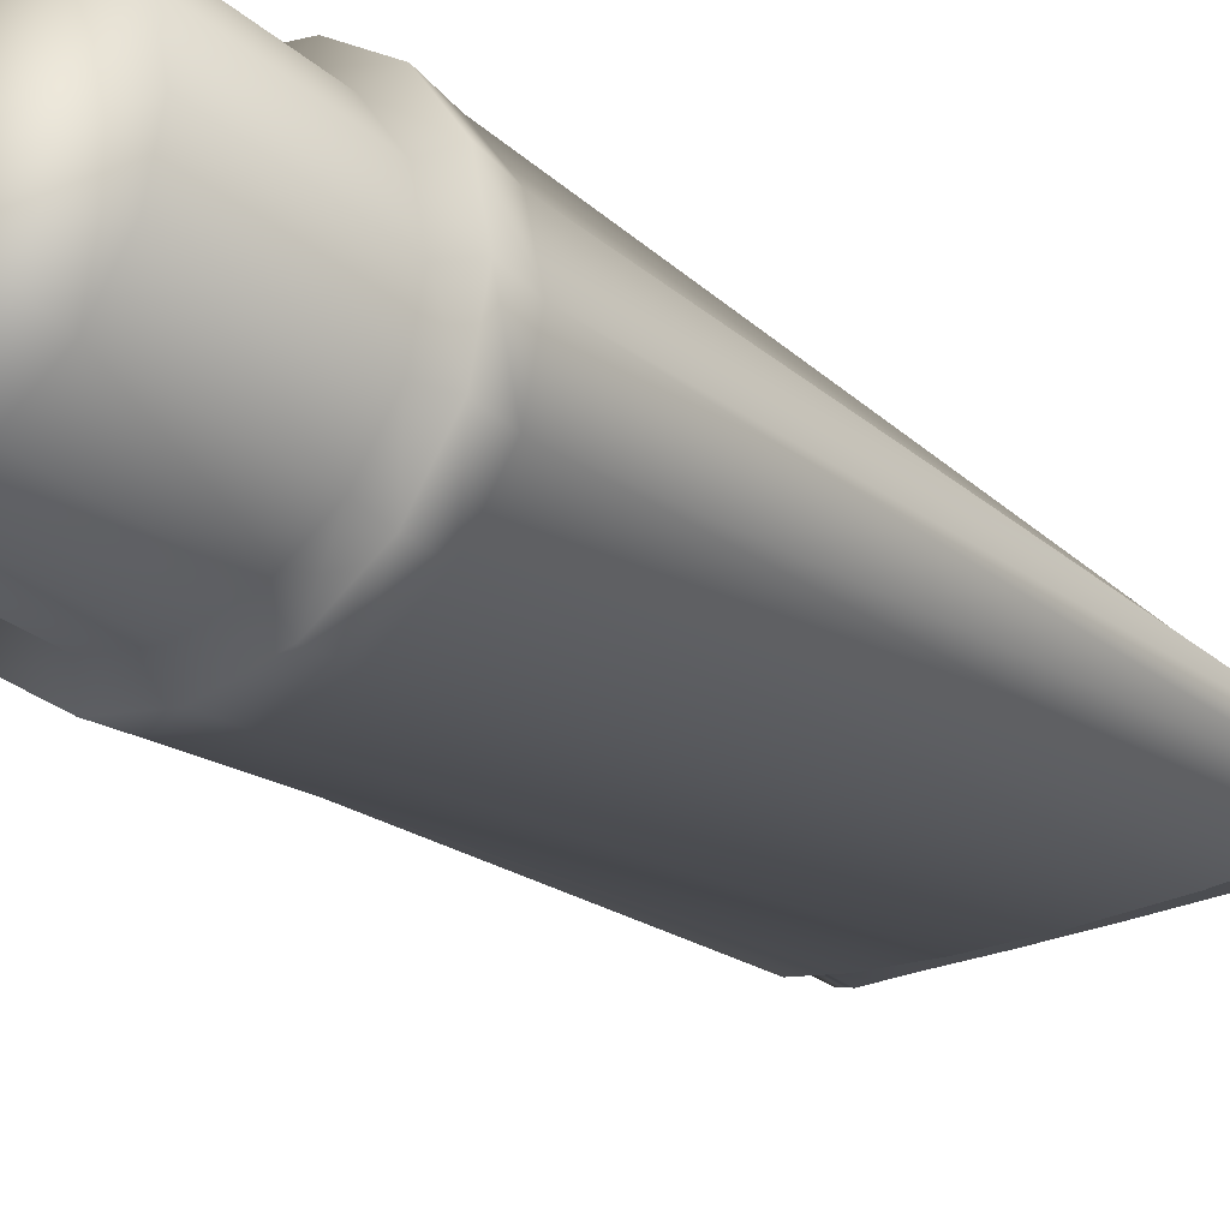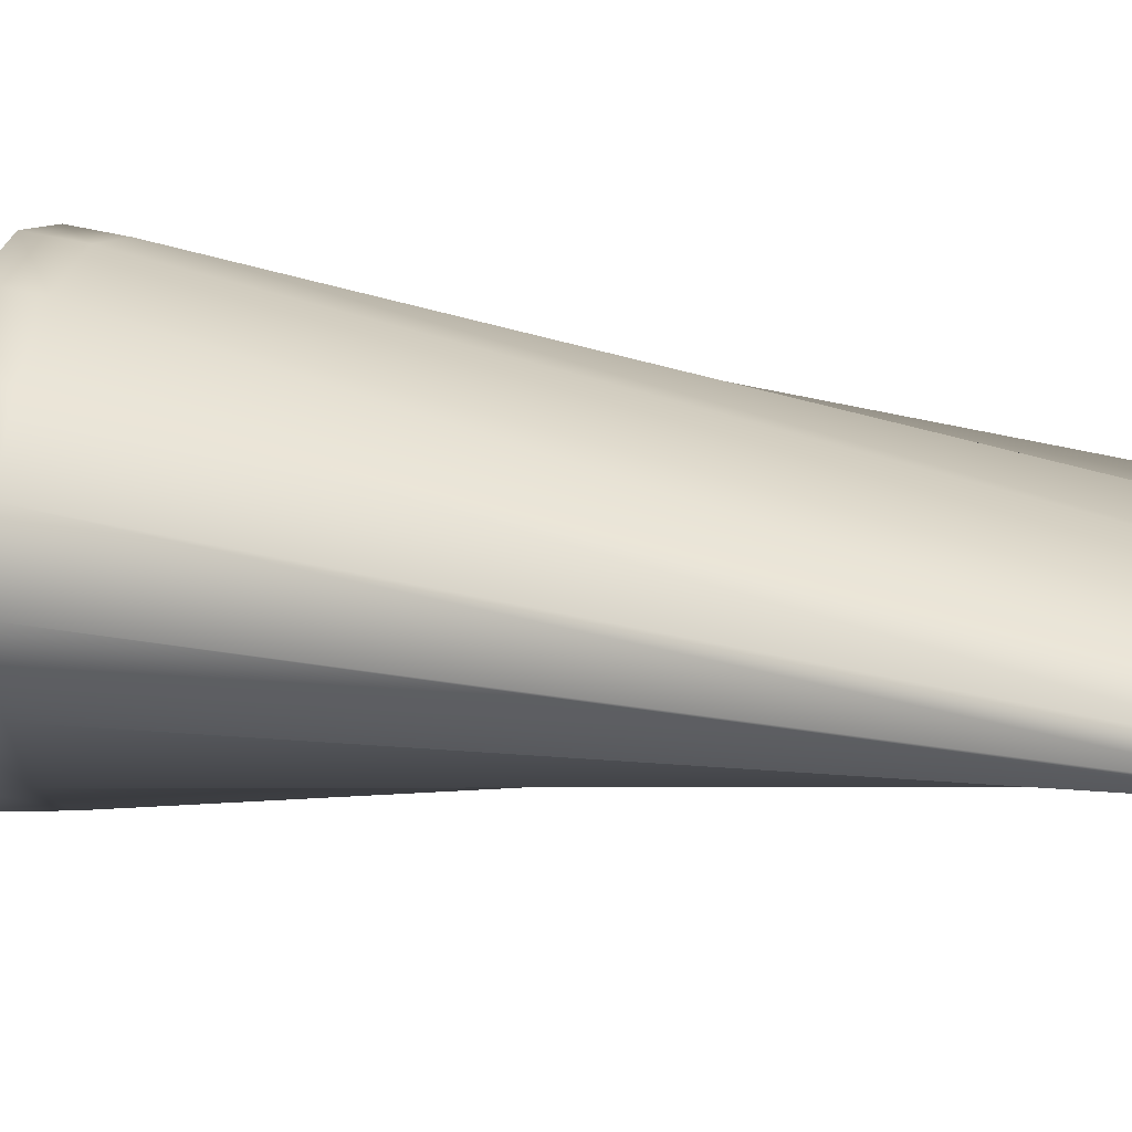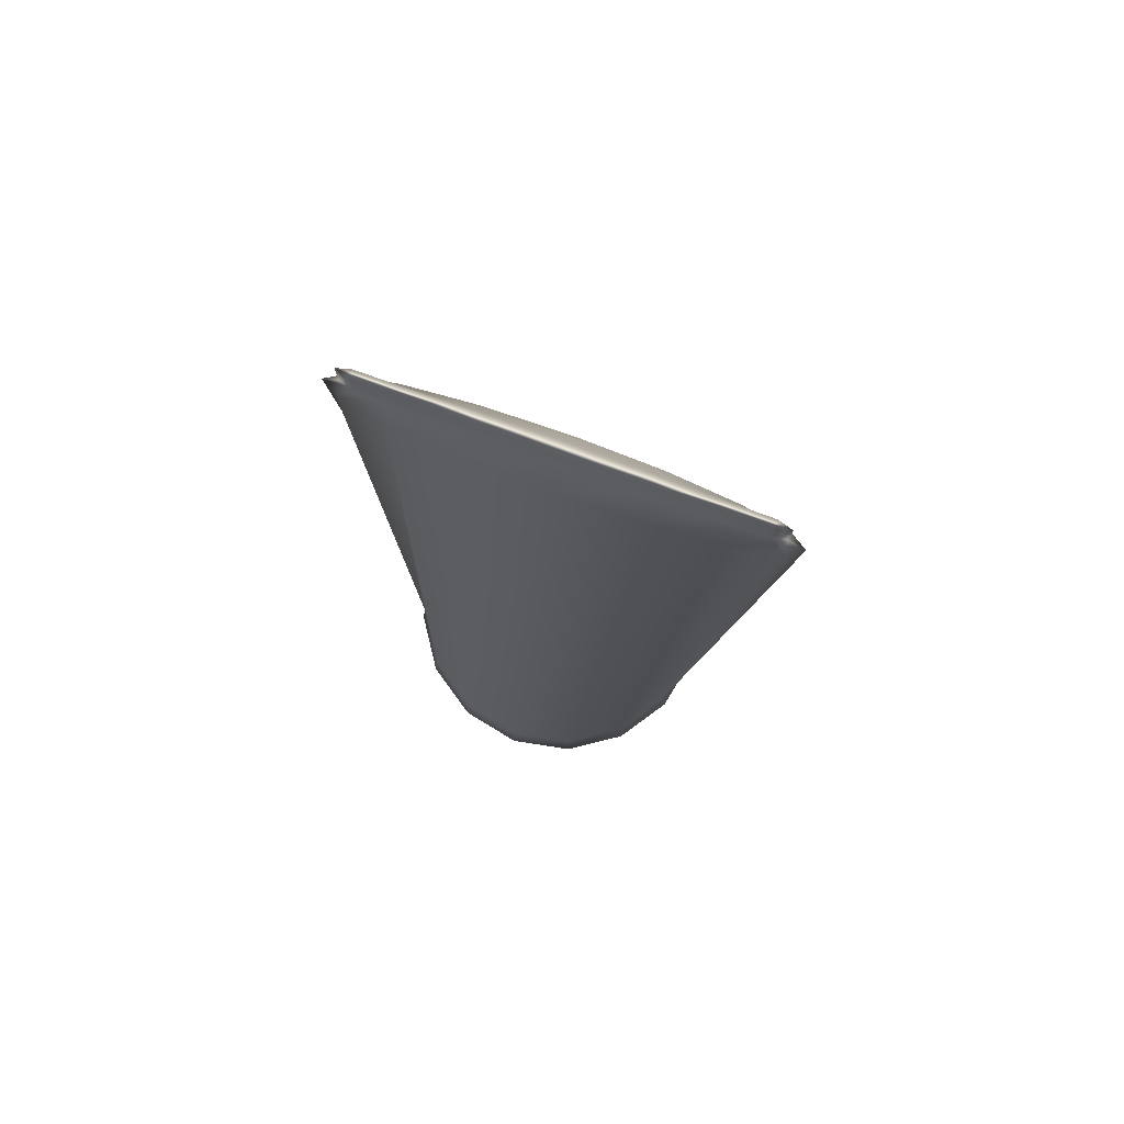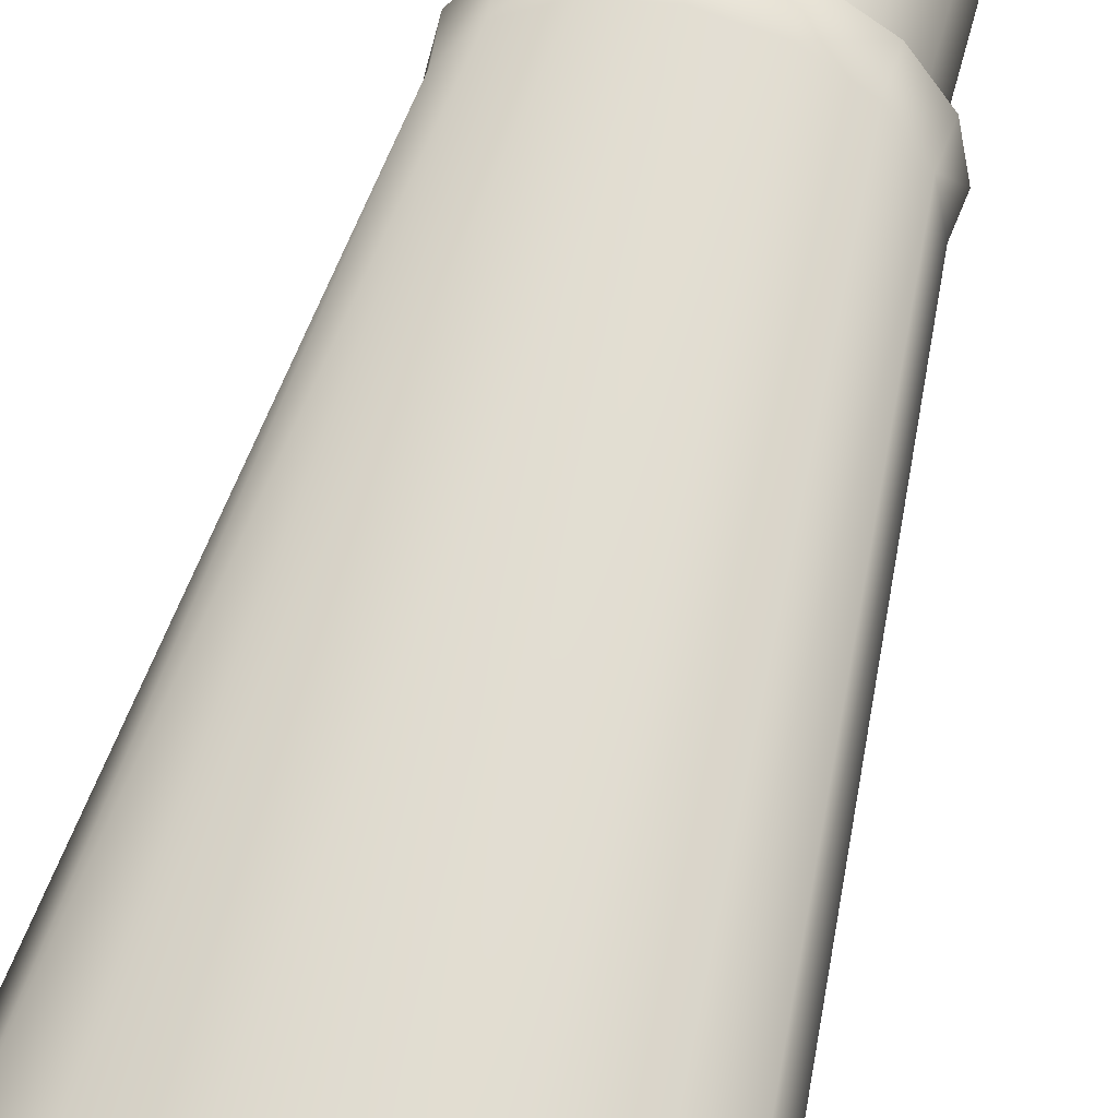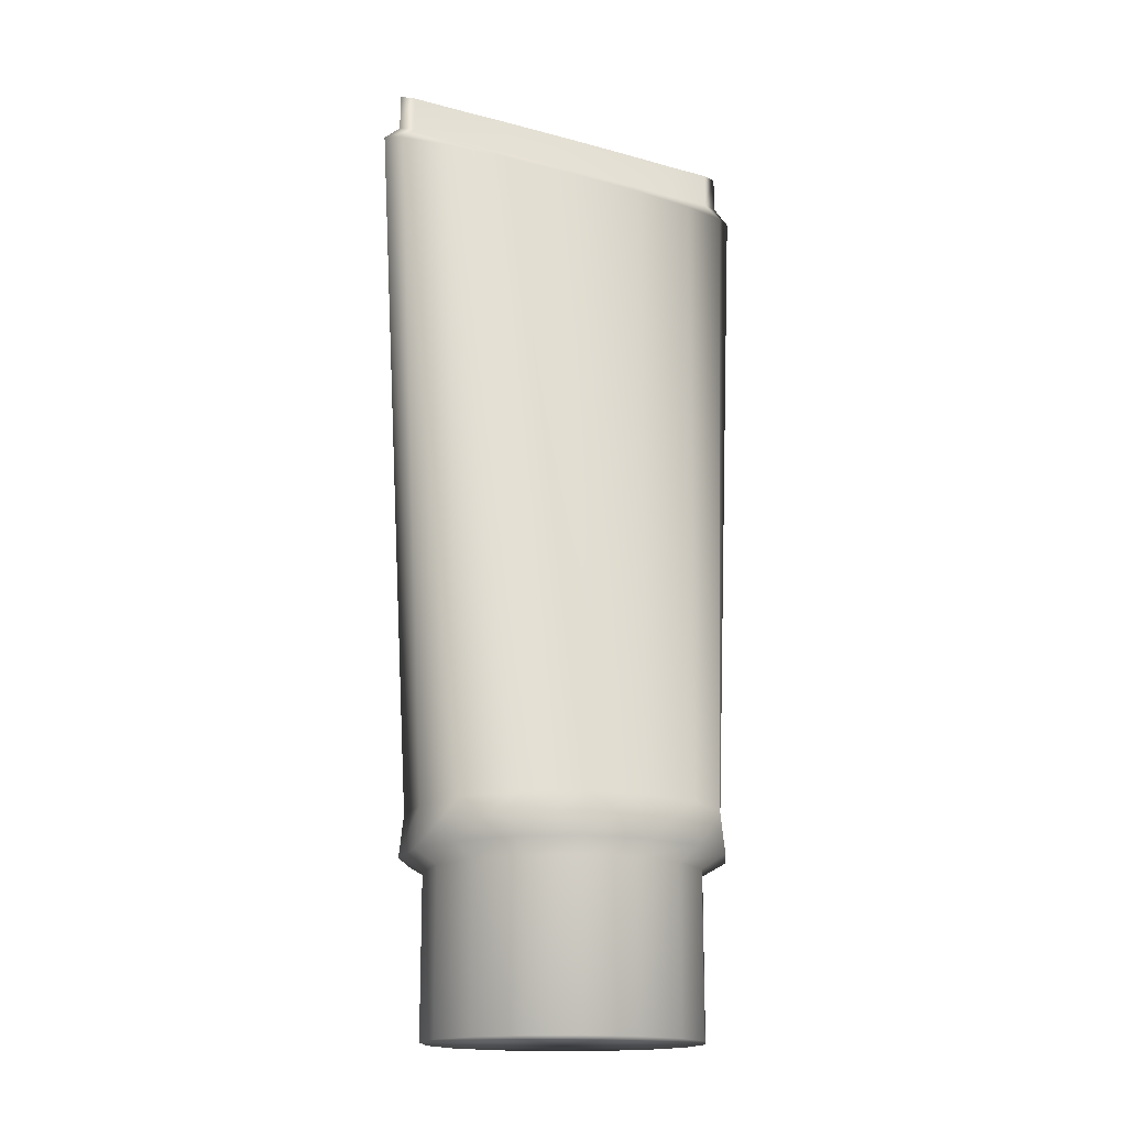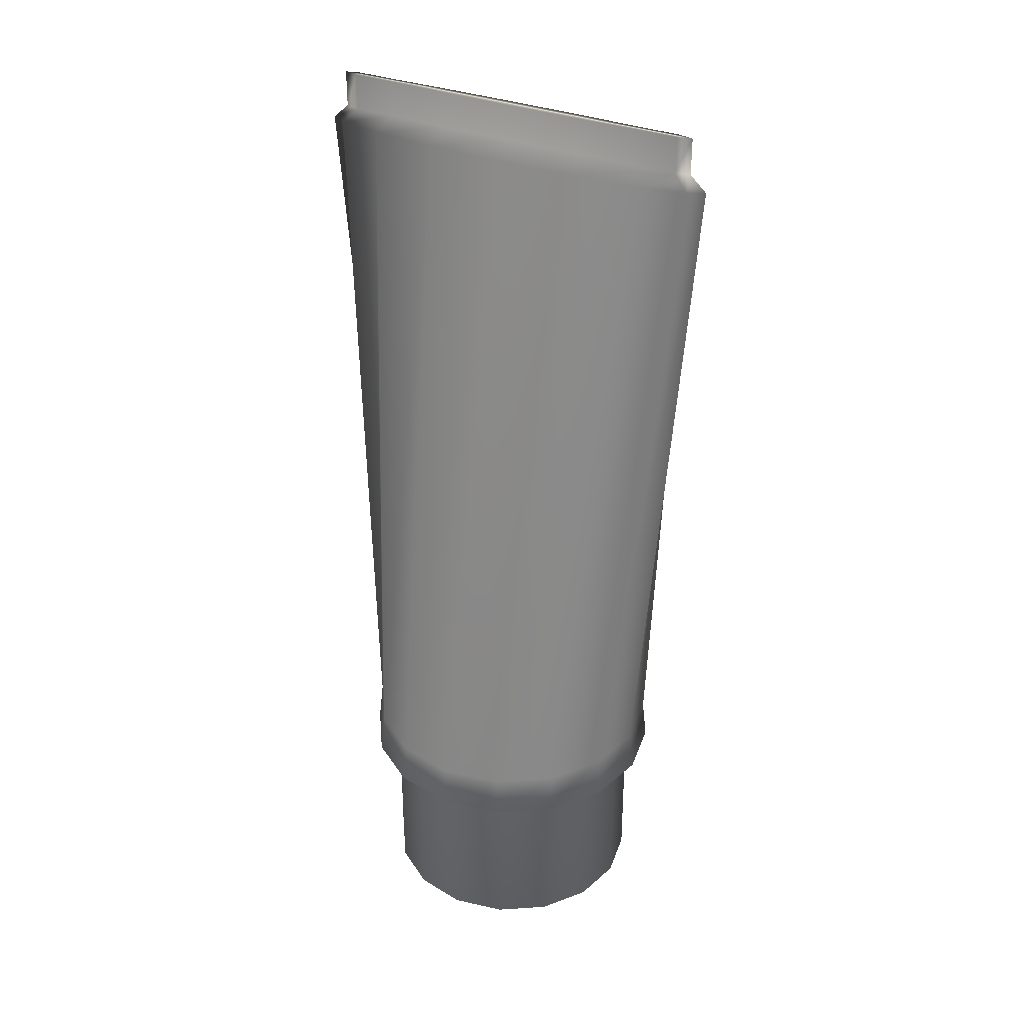
<metadata>
{"format":"obj","ext":"obj","renderer":"f3d","projection":"perspective","resolution":1024,"background":"white","views":[{"elev":-26.0,"azim":36.6,"up":"+Z"},{"elev":19.7,"azim":105.3,"up":"+Z"},{"elev":79.1,"azim":20.0,"up":"+Y"},{"elev":57.1,"azim":-165.1,"up":"+Z"},{"elev":-16.2,"azim":-29.4,"up":"+Y"},{"elev":32.6,"azim":-151.3,"up":"+Y"}]}
</metadata>
<code>
g meger3d_Char_sundries_C3_4
v 0.1346 -0.4665 -2.289e-07
v 0.1346 -0.3089 -2.289e-07
v 0.1243 -0.3089 -0.0515
v 0.1243 -0.4665 -0.0515
v 0.09516 -0.3089 -0.09516
v 0.09516 -0.4665 -0.09516
v 0.0515 -0.3089 -0.1243
v 0.0515 -0.4665 -0.1243
v 7.629e-08 -0.3089 -0.1346
v 7.629e-08 -0.4665 -0.1346
v 0.1243 -0.4665 0.0515
v 0.1243 -0.3089 0.0515
v 0.09516 -0.4665 0.09516
v 0.09516 -0.3089 0.09516
v 0.0515 -0.4665 0.1243
v 0.0515 -0.3089 0.1243
v 7.629e-08 -0.4665 0.1346
v 7.629e-08 -0.3089 0.1346
v -0.0515 -0.4665 0.1243
v -0.0515 -0.3089 0.1243
v -0.09516 -0.4665 0.09516
v -0.09516 -0.3089 0.09516
v -0.1243 -0.4665 0.0515
v -0.1243 -0.3089 0.0515
v -0.1346 -0.4665 -2.289e-07
v -0.1346 -0.3089 -2.289e-07
v -0.1243 -0.4665 -0.0515
v -0.1243 -0.3089 -0.0515
v -0.09516 -0.4665 -0.09516
v -0.09516 -0.3089 -0.09516
v -0.0515 -0.4665 -0.1243
v -0.0515 -0.3089 -0.1243
v 7.629e-08 -0.4665 -0.1346
v 7.629e-08 -0.3089 -0.1346
v -0.06029 -0.2956 -0.1455
v 7.629e-08 -0.2956 -0.1575
v -0.1114 -0.2956 -0.1114
v -0.1455 -0.2956 -0.06029
v -0.1575 -0.2956 -2.289e-07
v -0.1455 -0.2956 0.06029
v -0.1114 -0.2956 0.1114
v -0.06029 -0.2956 0.1455
v 7.629e-08 -0.2956 0.1575
v 0.06029 -0.2956 0.1455
v 0.1114 -0.2956 0.1114
v 0.1455 -0.2956 0.06029
v 0.1575 -0.2956 -2.289e-07
v 0.1455 -0.2956 -0.06029
v 0.1114 -0.2956 -0.1114
v 0.06029 -0.2956 -0.1455
v 7.629e-08 -0.2956 -0.1575
v 0.1414 -0.2547 -0.05859
v 0.1531 -0.2547 -2.289e-07
v 0.1083 -0.2547 -0.1083
v 0.05859 -0.2547 -0.1414
v 7.629e-08 -0.2547 -0.1531
v 0.1907 0.4162 -0.009437
v 0.2064 0.4162 -2.289e-07
v 0.1459 0.4162 -0.01744
v 0.07897 0.4162 -0.02278
v 7.629e-08 0.4162 -0.02466
v 0.1414 -0.2547 0.05859
v 0.1083 -0.2547 0.1083
v 0.05859 -0.2547 0.1414
v 7.629e-08 -0.2547 0.1531
v -0.05859 -0.2547 0.1414
v -0.1083 -0.2547 0.1083
v -0.1414 -0.2547 0.05859
v -0.1531 -0.2547 -2.289e-07
v -0.1414 -0.2547 -0.05859
v -0.1083 -0.2547 -0.1083
v -0.05859 -0.2547 -0.1414
v 7.629e-08 -0.2547 -0.1531
v -0.07897 0.4162 -0.02278
v 7.629e-08 0.4162 -0.02466
v -0.1459 0.4162 -0.01744
v -0.1907 0.4162 -0.009437
v -0.2064 0.4162 -2.289e-07
v -0.1907 0.4162 0.009437
v -0.1459 0.4162 0.01744
v -0.07897 0.4162 0.02278
v 7.629e-08 0.4162 0.02466
v 0.07897 0.4162 0.02278
v 0.1459 0.4162 0.01744
v 0.1907 0.4162 0.009437
v -0.1754 0.4312 0.003893
v -0.1342 0.4312 0.003941
v -0.07264 0.4312 0.00515
v 7.629e-08 0.4312 0.005574
v 0.07264 0.4312 0.00515
v 0.1342 0.4312 0.003941
v 0.1754 0.4312 0.003893
v 0.1898 0.4312 -2.289e-07
v 0.1754 0.4312 -0.003893
v 0.1342 0.4312 -0.003942
v 0.07264 0.4312 -0.00515
v 7.629e-08 0.4312 -0.005574
v 0.1754 0.4665 -0.003893
v 0.1898 0.4665 -2.289e-07
v 0.1342 0.4665 -0.003942
v 0.07264 0.4665 -0.00515
v 7.629e-08 0.4665 -0.005574
v 0.1754 0.4665 0.003893
v 0.1342 0.4665 0.003941
v 0.07264 0.4665 0.00515
v 7.629e-08 0.4665 0.005574
v -0.07264 0.4665 0.00515
v -0.1342 0.4665 0.003941
v -0.1754 0.4665 0.003893
v -0.1898 0.4312 -2.289e-07
v -0.1754 0.4312 -0.003893
v -0.1342 0.4312 -0.003942
v -0.07264 0.4312 -0.00515
v 7.629e-08 0.4312 -0.005574
v -0.07264 0.4665 -0.00515
v 7.629e-08 0.4665 -0.005574
v -0.1342 0.4665 -0.003942
v -0.1754 0.4665 -0.003893
v -0.1898 0.4665 -2.289e-07
v -0.1754 0.4665 -0.003893
v -0.1342 0.4665 -0.003942
v -0.07264 0.4665 -0.00515
v 7.629e-08 0.4665 -0.005574
v 0.07264 0.4665 -0.00515
v 0.1342 0.4665 -0.003942
v 0.1754 0.4665 -0.003893
v 0.1898 0.4665 -2.289e-07
v -0.1898 0.4665 -2.289e-07
v 0.1243 -0.4665 -0.0515
v -7.629e-08 -0.4665 -2.289e-07
v 0.1346 -0.4665 -2.289e-07
v 0.09516 -0.4665 -0.09516
v 0.0515 -0.4665 -0.1243
v 7.629e-08 -0.4665 -0.1346
v -0.0515 -0.4665 -0.1243
v -0.09516 -0.4665 -0.09516
v -0.1243 -0.4665 -0.0515
v -0.1346 -0.4665 -2.289e-07
v -0.1243 -0.4665 0.0515
v -0.09516 -0.4665 0.09516
v -0.0515 -0.4665 0.1243
v 7.629e-08 -0.4665 0.1346
v 0.0515 -0.4665 0.1243
v 0.09516 -0.4665 0.09516
v 0.1243 -0.4665 0.0515
g meger3d_Char_sundries_C3_4_0
f 3 2 1
f 4 3 1
f 5 3 4
f 6 5 4
f 7 5 6
f 8 7 6
f 9 7 8
f 10 9 8
f 1 2 11
f 2 12 11
f 11 12 13
f 12 14 13
f 13 14 15
f 14 16 15
f 15 16 17
f 16 18 17
f 17 18 19
f 18 20 19
f 19 20 21
f 20 22 21
f 21 22 23
f 22 24 23
f 23 24 25
f 24 26 25
f 25 26 27
f 26 28 27
f 27 28 29
f 28 30 29
f 29 30 31
f 30 32 31
f 31 32 33
f 32 34 33
f 32 35 34
f 35 36 34
f 37 35 32
f 30 37 32
f 38 37 30
f 28 38 30
f 39 38 28
f 26 39 28
f 40 39 26
f 24 40 26
f 41 40 24
f 22 41 24
f 42 41 22
f 20 42 22
f 43 42 20
f 18 43 20
f 44 43 18
f 16 44 18
f 45 44 16
f 14 45 16
f 46 45 14
f 12 46 14
f 47 46 12
f 2 47 12
f 48 47 2
f 3 48 2
f 49 48 3
f 5 49 3
f 50 49 5
f 7 50 5
f 51 50 7
f 9 51 7
f 48 52 47
f 52 53 47
f 47 53 46
f 54 52 48
f 49 54 48
f 55 54 49
f 50 55 49
f 56 55 50
f 51 56 50
f 52 57 53
f 57 58 53
f 59 57 52
f 54 59 52
f 60 59 54
f 55 60 54
f 61 60 55
f 56 61 55
f 53 58 62
f 53 62 46
f 46 62 45
f 62 63 45
f 45 63 44
f 63 64 44
f 44 64 43
f 64 65 43
f 43 65 42
f 65 66 42
f 42 66 41
f 66 67 41
f 41 67 40
f 67 68 40
f 40 68 39
f 68 69 39
f 39 69 38
f 69 70 38
f 38 70 37
f 70 71 37
f 37 71 35
f 71 72 35
f 35 72 36
f 72 73 36
f 72 74 73
f 74 75 73
f 76 74 72
f 71 76 72
f 77 76 71
f 70 77 71
f 78 77 70
f 69 78 70
f 79 78 69
f 68 79 69
f 80 79 68
f 67 80 68
f 81 80 67
f 66 81 67
f 82 81 66
f 65 82 66
f 83 82 65
f 64 83 65
f 84 83 64
f 63 84 64
f 85 84 63
f 62 85 63
f 58 85 62
f 79 86 78
f 87 86 79
f 80 87 79
f 88 87 80
f 81 88 80
f 89 88 81
f 82 89 81
f 90 89 82
f 83 90 82
f 91 90 83
f 84 91 83
f 92 91 84
f 85 92 84
f 93 92 85
f 94 93 58
f 57 94 58
f 95 94 57
f 59 95 57
f 96 95 59
f 60 96 59
f 97 96 60
f 61 97 60
f 94 98 93
f 98 99 93
f 93 99 92
f 100 98 94
f 95 100 94
f 101 100 95
f 96 101 95
f 102 101 96
f 97 102 96
f 99 103 92
f 58 93 85
f 103 104 91
f 91 104 90
f 104 105 90
f 90 105 89
f 105 106 89
f 89 106 88
f 106 107 88
f 88 107 87
f 107 108 87
f 87 108 86
f 108 109 86
f 86 109 110
f 86 110 78
f 78 110 77
f 110 111 77
f 77 111 76
f 111 112 76
f 76 112 74
f 112 113 74
f 74 113 75
f 113 114 75
f 113 115 114
f 115 116 114
f 117 115 113
f 112 117 113
f 118 117 112
f 111 118 112
f 119 118 111
f 110 119 111
f 109 119 110
f 121 120 109
f 122 121 108
f 107 122 108
f 123 122 107
f 106 123 107
f 124 123 106
f 105 124 106
f 125 124 105
f 104 125 105
f 126 125 104
f 103 126 104
f 108 121 109
f 103 127 126
f 109 120 128
f 92 103 91
f 131 130 129
f 129 130 132
f 132 130 133
f 133 130 134
f 134 130 135
f 135 130 136
f 136 130 137
f 137 130 138
f 138 130 139
f 139 130 140
f 140 130 141
f 141 130 142
f 142 130 143
f 143 130 144
f 144 130 145
f 145 130 131

</code>
